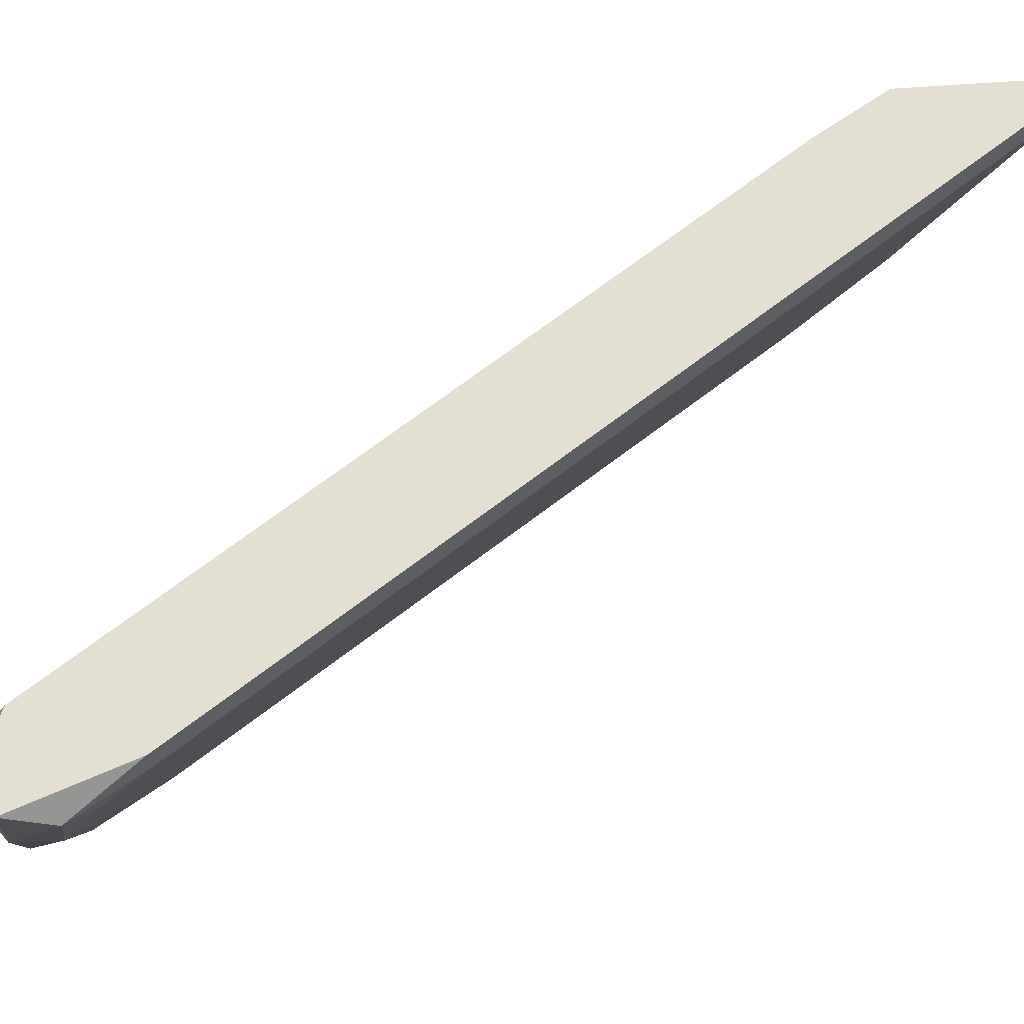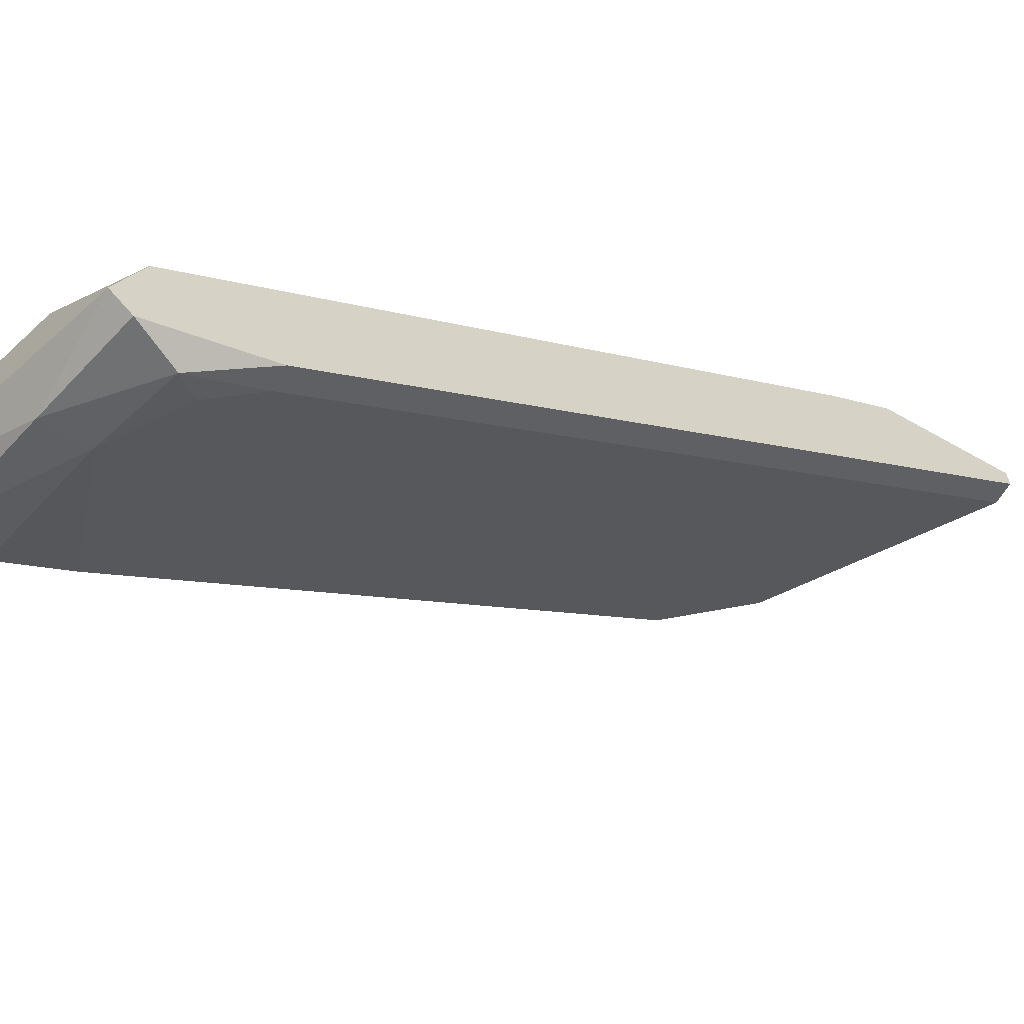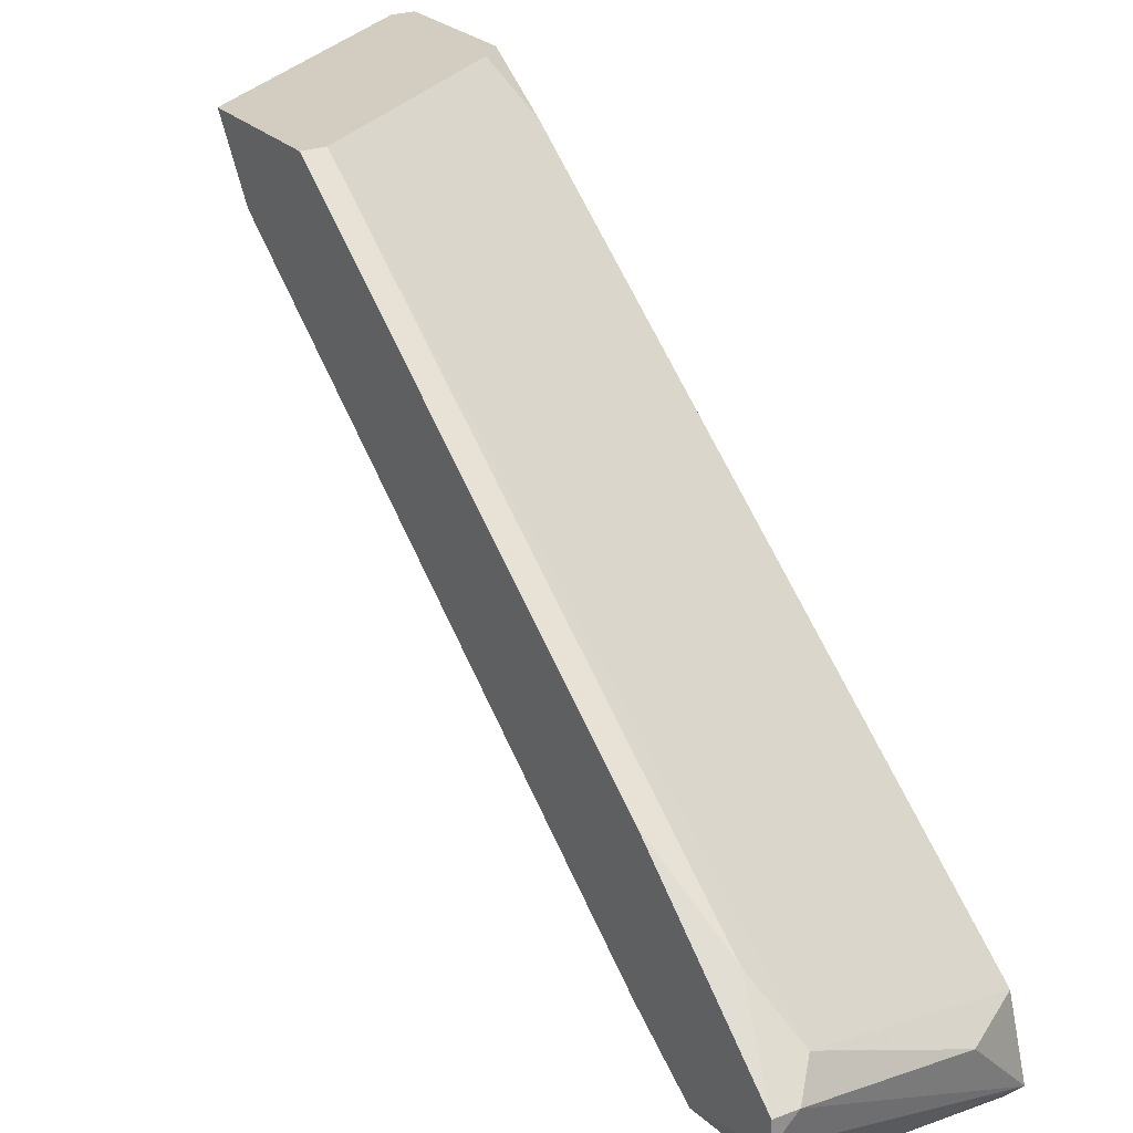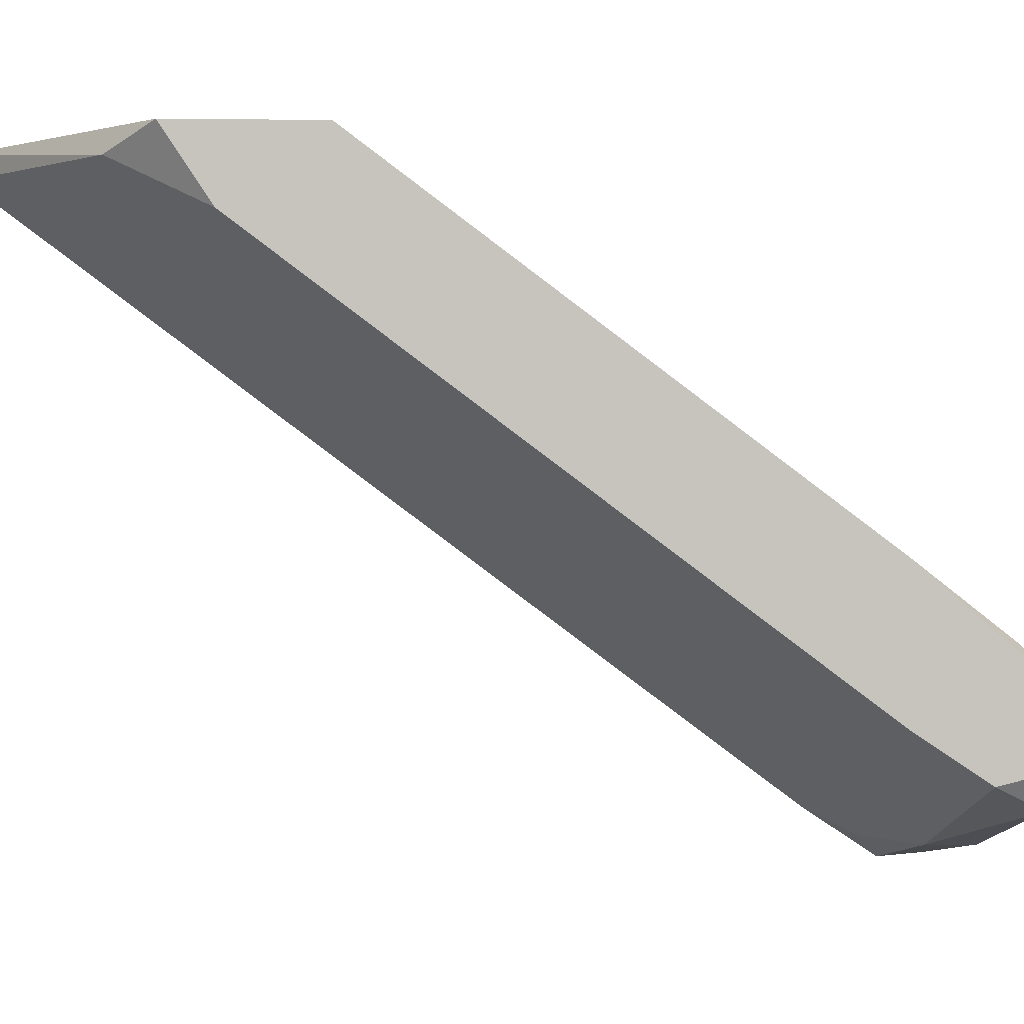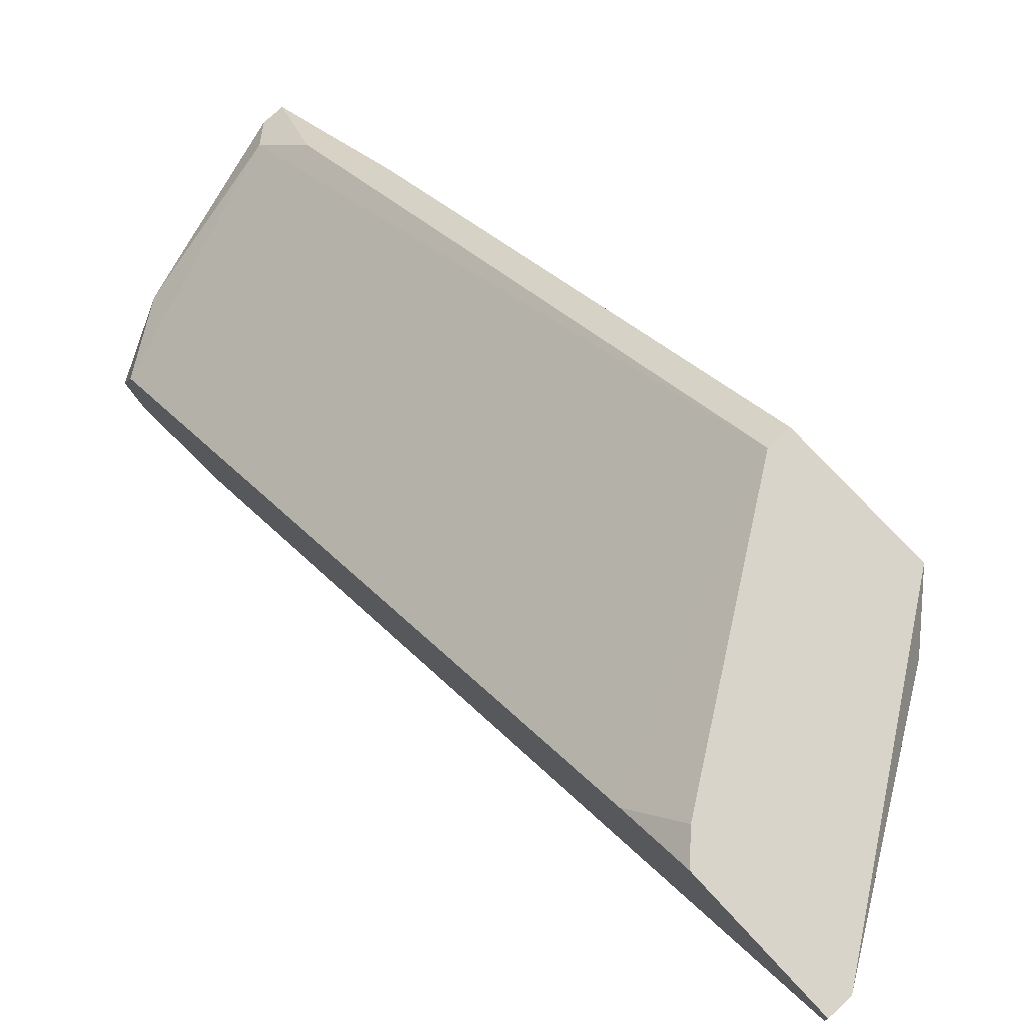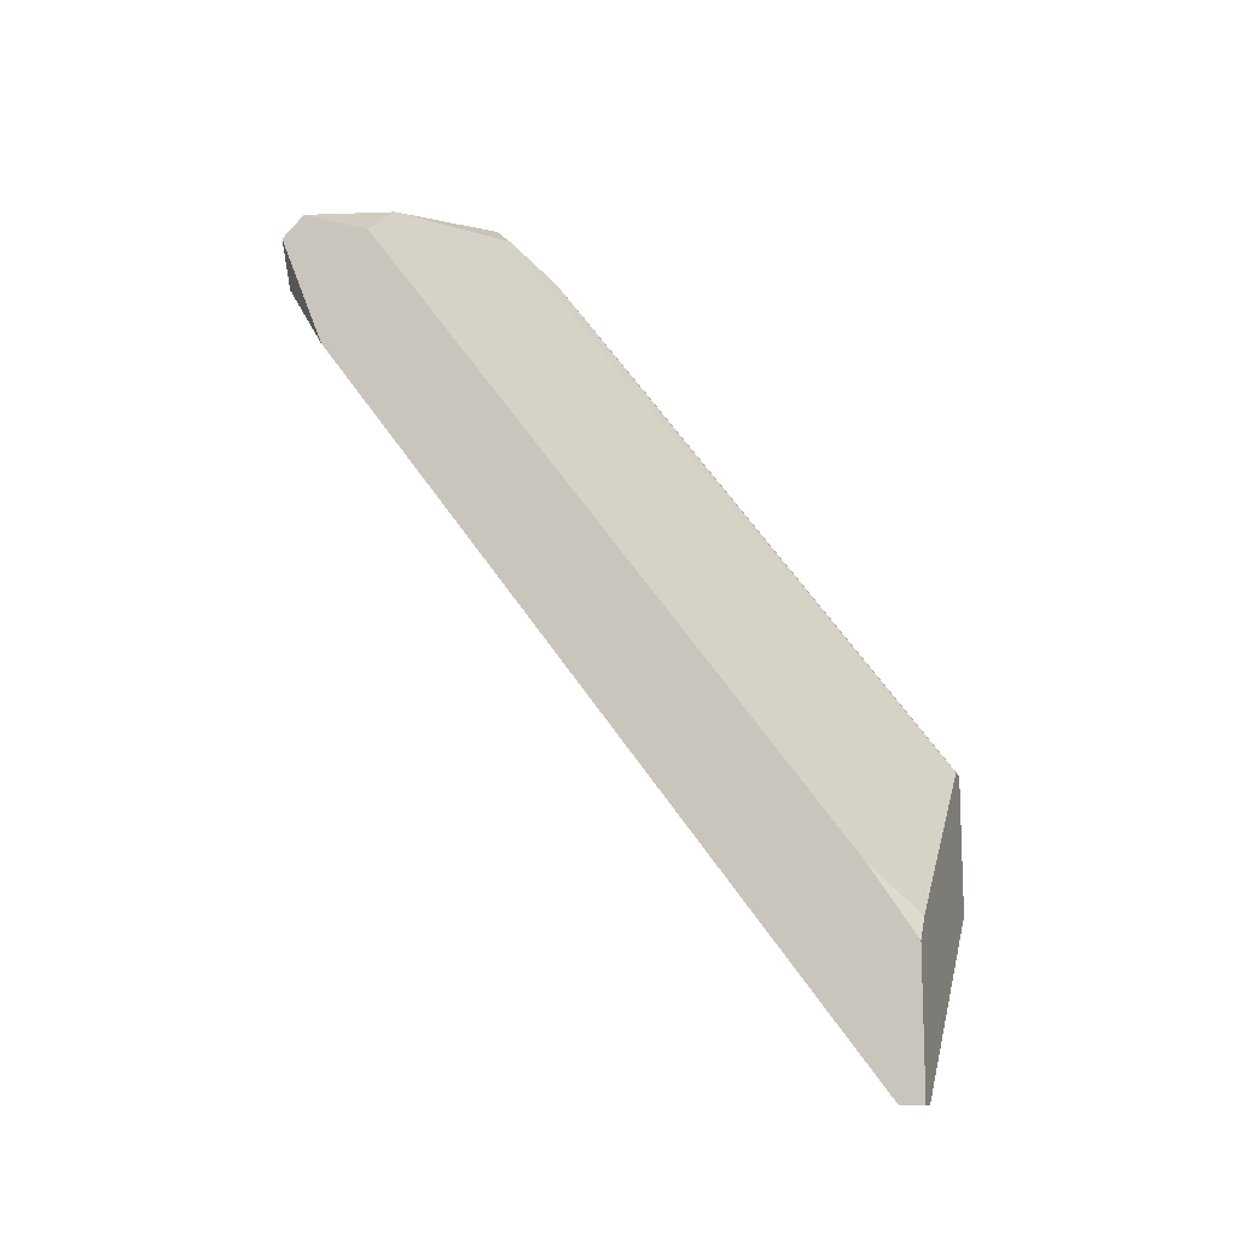
<metadata>
{"format":"obj","ext":"obj","renderer":"f3d","projection":"perspective","resolution":1024,"background":"white","views":[{"elev":-27.3,"azim":96.0,"up":"+Y"},{"elev":-63.0,"azim":60.0,"up":"+Y"},{"elev":24.6,"azim":-31.8,"up":"+Y"},{"elev":1.0,"azim":-93.4,"up":"+Y"},{"elev":75.5,"azim":137.4,"up":"+Y"},{"elev":-12.9,"azim":106.3,"up":"+Z"}]}
</metadata>
<code>
v 1.6e-05 -0.004398 -0.02213
v 1.6e-05 -0.02051 0.00497
v 1.6e-05 -0.02271 0.0057
v 1.6e-05 -0.005132 -0.01554
v 1.6e-05 -0.02344 0.00497
v 1.6e-05 -0.02198 0.001307
v 1.6e-05 -0.003664 -0.01774
v 1.6e-05 -0.003664 -0.02213
v -0.008775 -0.02051 0.00497
v -0.008775 -0.01904 0.002771
v -0.008775 -0.01904 0.007902
v -0.008775 -0.01465 0.002771
v -0.008775 -0.01978 0.007902
v -0.008775 -0.003664 -0.01627
v -0.008775 -0.003664 -0.01188
v -0.008775 -0.005863 -0.01481
v -0.003649 -0.02271 0.004235
v -0.003649 -0.02271 0.0057
v -0.002182 -0.02051 0.006435
v -0.007309 -0.004398 -0.01774
v -0.007309 -0.01831 0.007167
v -0.000717 -0.004398 -0.02213
v -0.000717 -0.02344 0.003503
v -0.000717 -0.02198 0.001307
v -0.000717 -0.003664 -0.017
v -0.000717 -0.003664 -0.02213
v -0.008041 -0.02124 0.006435
v -0.008041 -0.01904 0.007902
v -0.008041 -0.003664 -0.01188
v -0.008041 -0.01685 0.0057
v -0.001449 -0.02271 0.002771
f 8 6 1
f 6 22 1
f 22 8 1
f 5 2 3
f 2 19 3
f 2 8 4
f 21 2 4
f 8 2 5
f 2 21 19
f 5 3 18
f 3 13 18
f 13 3 28
f 3 19 28
f 4 8 7
f 25 4 7
f 29 21 4
f 25 29 4
f 8 5 6
f 5 23 6
f 23 5 18
f 22 6 24
f 6 23 24
f 8 25 7
f 14 8 26
f 29 8 14
f 8 22 26
f 25 8 29
f 9 16 10
f 9 10 17
f 12 9 13
f 12 16 9
f 13 9 27
f 27 9 17
f 10 16 17
f 12 13 11
f 30 12 11
f 13 28 11
f 28 30 11
f 14 12 15
f 16 12 14
f 12 29 15
f 29 12 30
f 13 27 18
f 29 14 15
f 16 14 20
f 20 14 26
f 16 22 17
f 22 16 20
f 23 18 17
f 18 27 17
f 17 22 24
f 31 23 17
f 31 17 24
f 19 21 28
f 22 20 26
f 28 21 30
f 21 29 30
f 23 31 24

</code>
